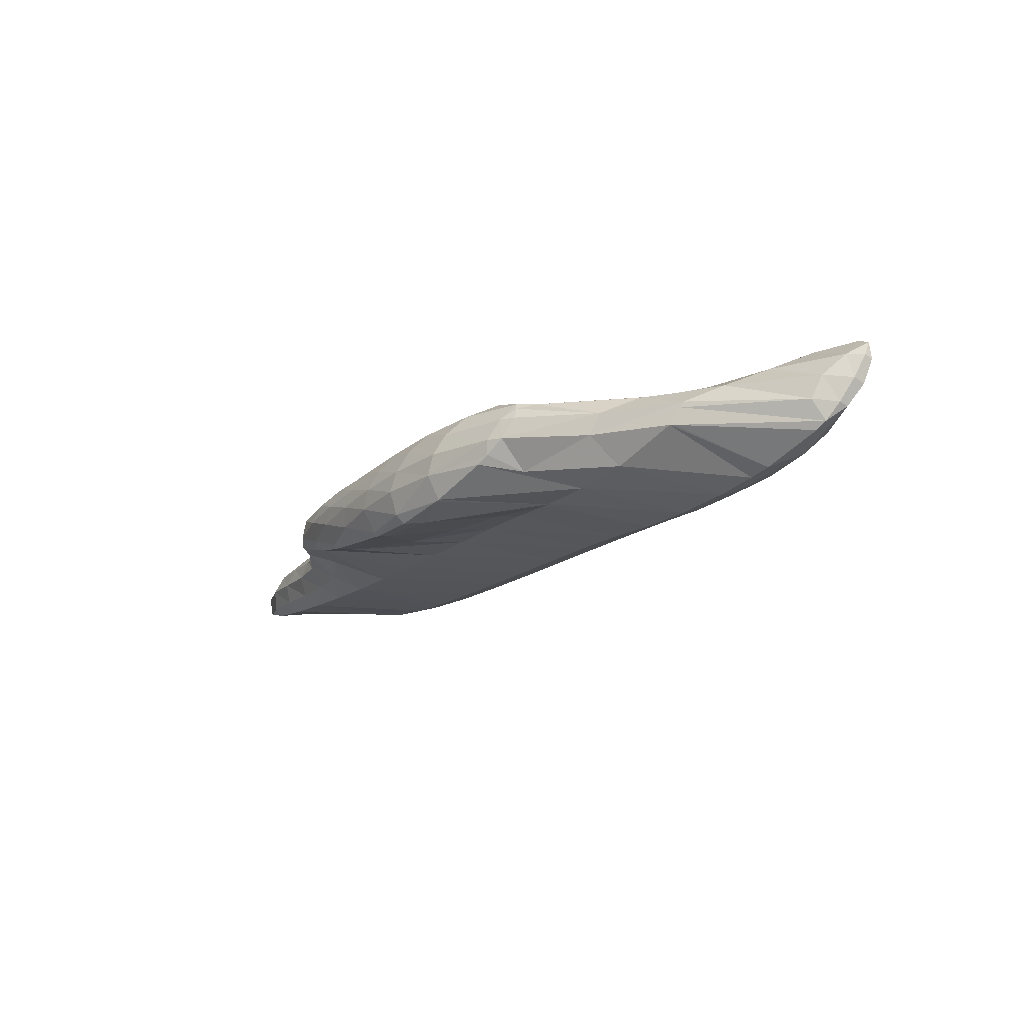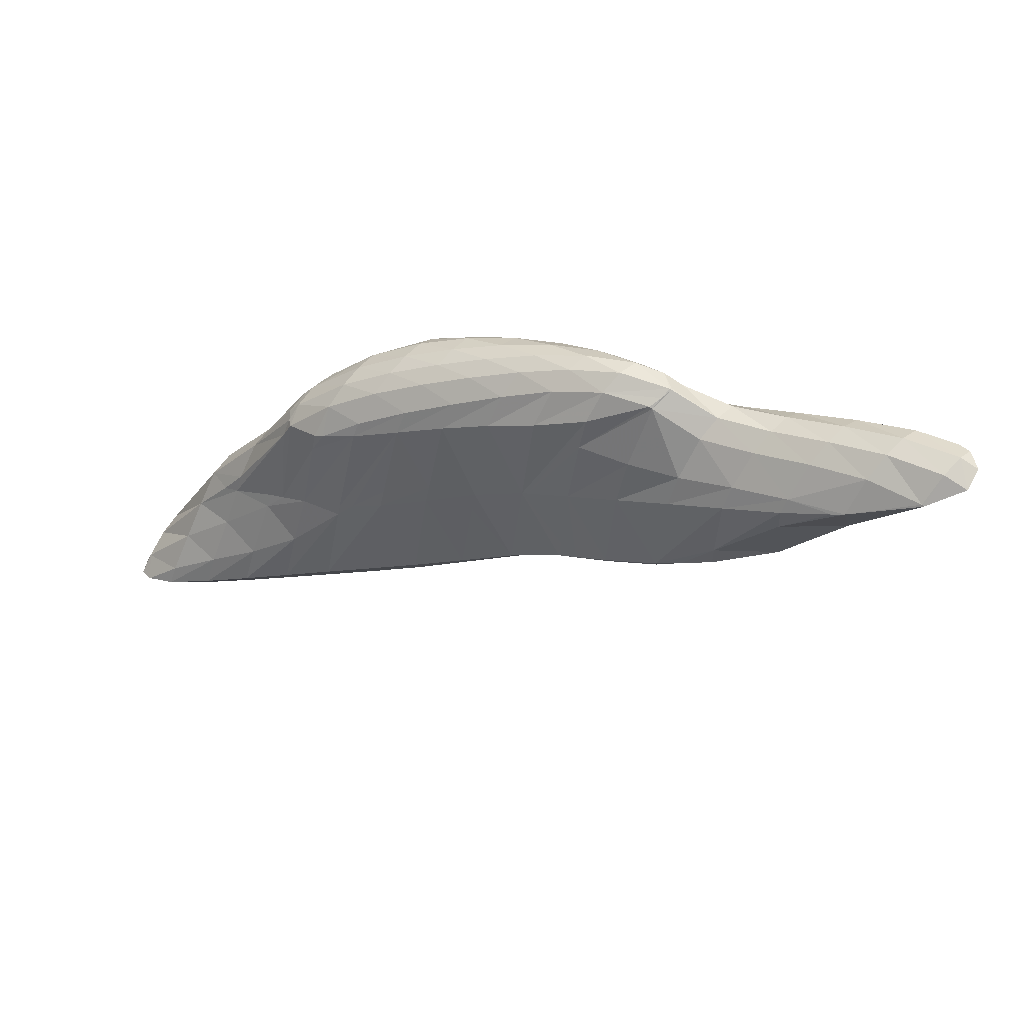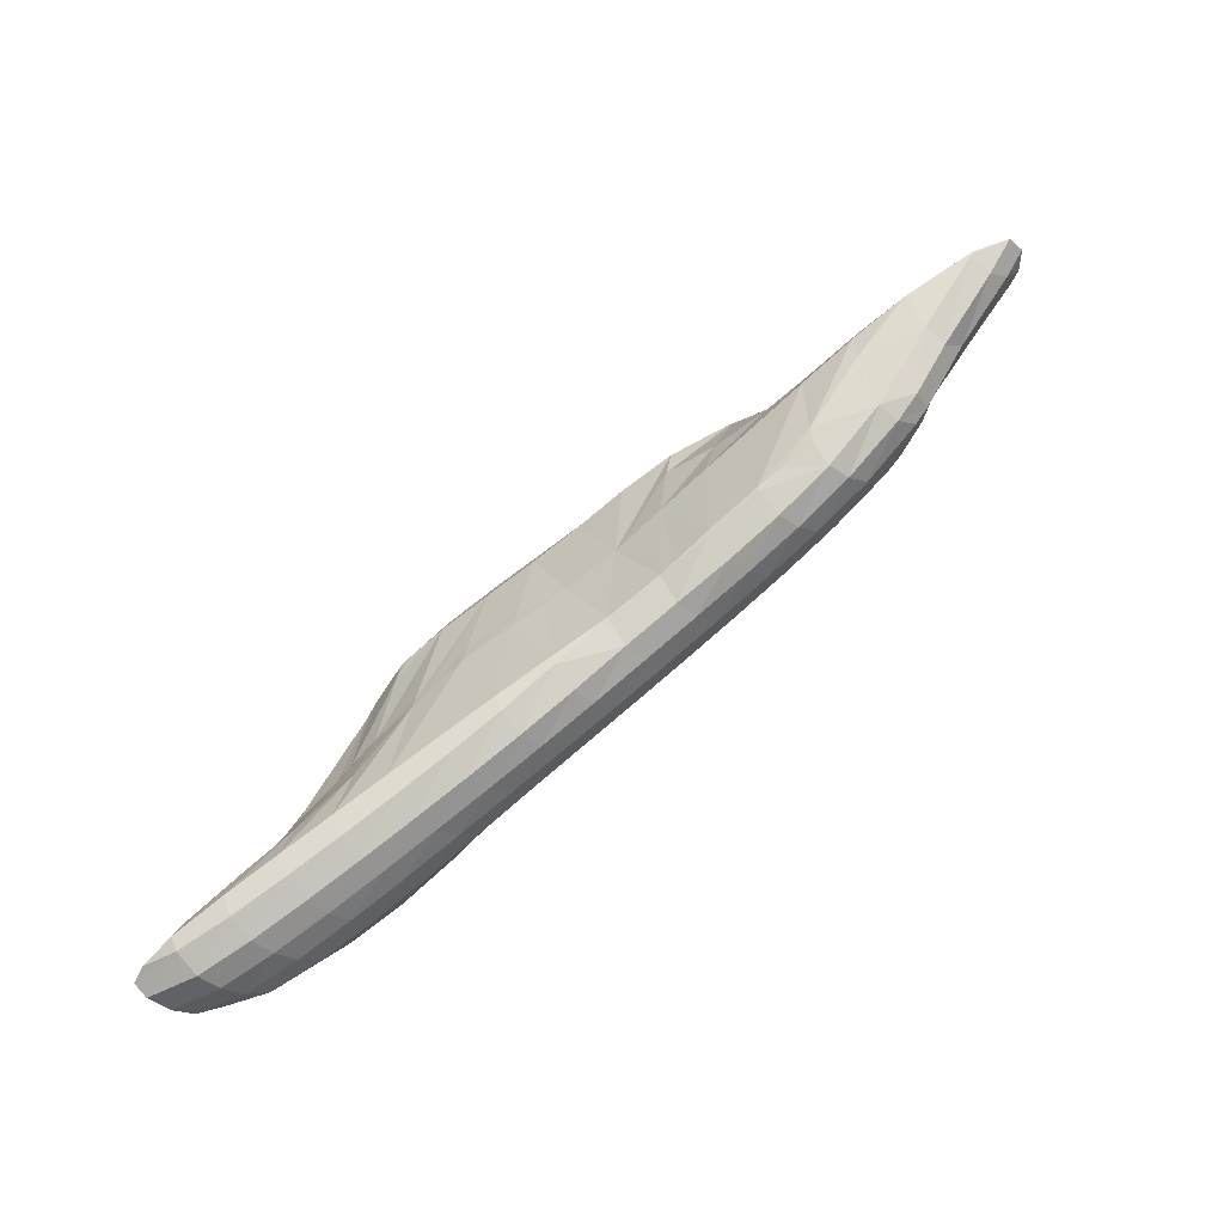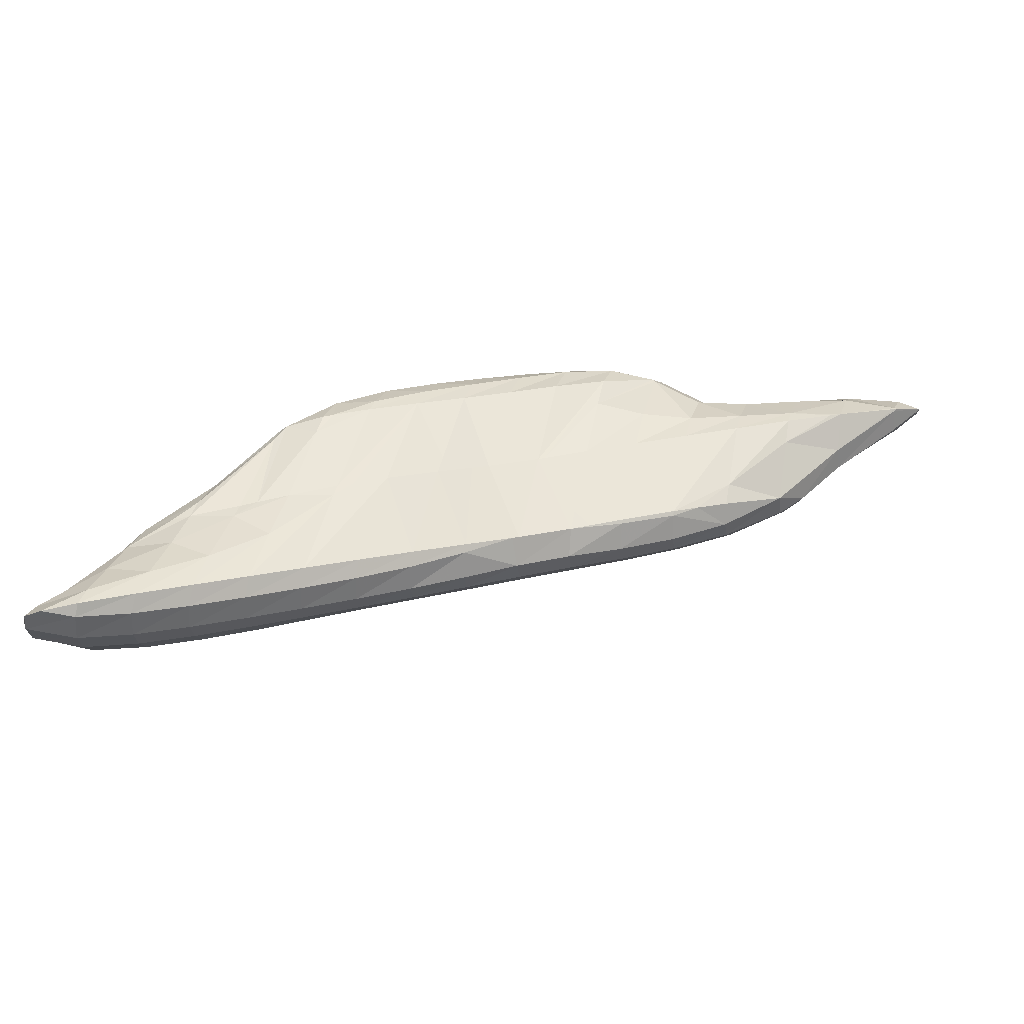
<metadata>
{"format":"obj","ext":"obj","renderer":"f3d","projection":"perspective","resolution":1024,"background":"white","views":[{"elev":-12.5,"azim":-105.6,"up":"+Z"},{"elev":37.9,"azim":29.8,"up":"+Y"},{"elev":-67.8,"azim":41.1,"up":"+Y"},{"elev":-42.3,"azim":-2.0,"up":"+Y"}]}
</metadata>
<code>
v 234.7 192.2 114.1
v 234.8 192 114.5
v 234.8 191.9 114
v 234.8 192.2 113.3
v 234.7 192.5 113.4
v 234.9 192.7 112.6
v 234.9 192.9 112.8
v 235.1 193.2 112.2
v 235.3 192 114.7
v 236.3 192.3 114.8
v 236.2 192.1 114.5
v 236.2 191.9 113.6
v 236.2 192.2 112.9
v 236.3 192.6 112.3
v 235.3 193.4 112
v 236.5 193.3 111.6
v 236.8 194.3 111.2
v 237.8 192.9 114.6
v 237.7 192.5 114.2
v 237.7 192.4 113.4
v 237.7 192.6 112.6
v 237.9 193 112
v 238 193.6 111.3
v 237.4 194.5 111.1
v 238.4 194.7 110.9
v 238.5 195 110.8
v 239.4 193.5 114.3
v 239.2 193 113.9
v 239.2 192.9 113.1
v 239.3 193.1 112.4
v 239.4 193.5 111.7
v 239.6 194.1 111.1
v 239.9 195.2 110.6
v 240.1 195.6 110.5
v 240.9 194.1 114.1
v 240.8 193.6 113.6
v 240.8 193.5 112.8
v 240.9 193.7 112.2
v 241 194.1 111.5
v 241.2 194.8 110.9
v 241.6 196 110.4
v 241.6 196.2 110.4
v 242.5 194.7 113.8
v 242.4 194.2 113.4
v 242.4 194.1 112.6
v 242.5 194.3 111.9
v 242.6 194.8 111.3
v 242.9 195.5 110.7
v 242.2 196.3 110.4
v 243.2 196.6 110.4
v 244 195.2 113.5
v 244 194.8 113.2
v 244 194.7 112.4
v 244.1 194.9 111.7
v 244.2 195.4 111.1
v 244.5 196.2 110.5
v 244.8 197.2 110.3
v 245.6 195.9 113.3
v 245.6 195.5 113
v 245.6 195.3 112.2
v 245.7 195.5 111.5
v 245.8 196 110.9
v 246.1 196.8 110.4
v 246.4 197.7 110.2
v 247.2 196.5 112.9
v 247.2 196.3 112.8
v 247.2 195.9 112
v 247.3 196.1 111.4
v 247.5 196.6 110.7
v 247.8 197.4 110.2
v 248 198.3 110
v 248.7 197 112.7
v 248.9 197.1 112.6
v 248.8 196.6 111.9
v 248.9 196.7 111.2
v 249.1 197.2 110.6
v 249.4 198 110.1
v 249.7 198.8 109.9
v 250.5 197.7 112.4
v 250.5 197.1 111.7
v 250.6 197.3 111.1
v 250.8 197.7 110.5
v 251.1 198.6 109.9
v 251.3 199.3 109.8
v 251.1 197.8 112.4
v 252.1 198.1 112.4
v 252.1 198 112.3
v 252.1 197.6 111.6
v 252.2 197.8 111
v 252.4 198.2 110.4
v 252.8 199.2 109.8
v 253 199.9 109.7
v 253.8 198.6 112.3
v 253.8 198.5 112.3
v 253.8 198.1 111.5
v 253.9 198.3 110.9
v 254.1 198.8 110.3
v 254.5 199.8 109.8
v 254.7 200.3 109.7
v 254.6 198.9 112.2
v 255.5 199.2 112.1
v 255.5 198.8 111.5
v 255.7 199 110.9
v 255.9 199.5 110.3
v 256.3 200.5 109.8
v 256.3 200.8 109.7
v 257.4 200 111.6
v 257.4 200 111.6
v 257.5 200 110.9
v 257.7 200.5 110.4
v 256.8 200.8 109.8
v 257.9 200.9 110.2
v 257.4 200 111.6
v 258.3 200.6 111
v 258.2 200.9 110.4
v 235 192.6 114.2
v 235.1 193.3 113.6
v 235.2 193.6 112.9
v 236.4 192.9 114.6
v 236.8 194.2 114.1
v 237.1 195.4 113.7
v 237.5 196.5 113.2
v 237.5 196.5 113.2
v 237.6 196.8 112.5
v 237.5 196.6 113
v 238.1 193.8 114.4
v 238.5 195.4 114
v 238.3 196.5 113.7
v 238.9 196.7 113.7
v 237.7 196.9 112.5
v 239.3 197.9 111.6
v 239.3 197.9 111.6
v 239.7 194.7 114.2
v 240.2 196.6 113.9
v 240.3 197.1 113.8
v 240.9 198.5 111.3
v 241.3 195.8 114
v 240.9 197.2 113.8
v 241.8 197.5 113.9
v 242.5 199.1 111.1
v 243.2 197.5 114
v 243.2 197.9 114
v 242.7 199.2 111.1
v 244 199.6 111
v 243.7 198 113.9
v 244.8 198.4 113.8
v 245.6 200.1 110.9
v 246.3 198.9 113.5
v 247.1 200.7 110.7
v 247.8 198.9 113.2
v 247.4 199.4 113.3
v 247.9 199.6 113.2
v 248.8 201.2 110.6
v 249.5 200.1 113
v 250.4 201.7 110.4
v 249.7 200.2 113
v 251 200.5 113
v 250.6 198.3 112.6
v 252 202.3 110.3
v 252.6 201 112.9
v 253.7 202.8 110.2
v 254.3 201.4 112.9
v 255.4 203.3 110.1
v 255.6 199.8 112.3
v 256 201.9 112.8
v 257.1 203.8 110.1
v 257.7 202.4 112.8
v 257.6 201.6 112.5
v 258.3 202.4 110
v 258.9 204.2 110.1
v 259.2 202.8 112.6
v 259.5 202 111.9
v 259.6 202.9 112.6
v 259.6 201.8 111.2
v 259.9 202.5 110.6
v 260.3 203.8 110.3
v 260.6 204.6 110.2
v 261.5 203.6 112.2
v 261.5 203.6 112.1
v 261.6 203.4 111.4
v 261.9 203.9 110.9
v 261.8 204.8 110.4
v 262.2 204.8 110.6
v 261.6 203.7 112.1
v 262.6 204.2 111.6
v 262.6 204.6 111
v 237.5 196.5 113.2
v 239 197.3 113.7
v 239.4 198.4 113.2
v 239.5 198.7 112.6
v 239.3 197.9 111.6
v 241.1 199.9 113.9
v 241.1 200.5 113.4
v 241.3 200.4 113.7
v 241.3 200.9 112.8
v 241.7 201.2 112.3
v 241.4 200.2 111.8
v 242.5 200 114.2
v 241.5 200.4 113.9
v 242.6 200.6 114.2
v 242 201.4 112.1
v 243.5 202.3 111.3
v 243 200.7 114.2
v 244.1 201 114.1
v 244.2 200.2 111
v 244.9 202.3 110.9
v 243.6 202.4 111.2
v 245.1 203 110.8
v 244.9 199 113.8
v 245.6 201.6 113.9
v 245.9 201.2 110.9
v 246.6 203.3 110.7
v 246.7 203.6 110.7
v 246.4 199.5 113.6
v 247.1 202.1 113.7
v 247.6 202.2 110.8
v 247.1 203.7 110.7
v 248.2 204 110.7
v 248.6 202.6 113.5
v 249.5 203.8 110.8
v 249.7 204.3 110.8
v 250.1 203.1 113.4
v 250 204.4 110.8
v 251.1 204.6 111
v 251.4 202.6 113.1
v 251.7 203.6 113.1
v 251.8 204.7 111.2
v 252.4 203.9 110.9
v 252.5 204.8 111.3
v 252.9 202.4 112.9
v 253.4 204.4 112.5
v 253.5 204.3 112.5
v 253.6 204.6 112.3
v 253.3 204.9 111.5
v 253.9 204.6 111.4
v 253.8 204.8 111.9
v 253.9 203.7 110.6
v 254.5 202.4 112.7
v 254.9 203.6 112.3
v 253.8 204.8 112
v 255.2 204.1 111.8
v 255.4 204.3 111.2
v 255.5 203.9 110.5
v 256.2 202.6 112.7
v 256.5 203.7 112.2
v 256.8 204.2 111.7
v 257 204.4 111.1
v 257.2 204.2 110.5
v 257.9 202.8 112.7
v 258.2 203.9 112.2
v 258.5 204.4 111.7
v 258.7 204.7 111.1
v 258.9 204.6 110.5
v 259.9 204 112.2
v 260.2 204.6 111.7
v 260.5 204.9 111.1
v 260.6 204.8 110.5
v 261.5 203.7 112.2
v 261.9 204.5 111.7
v 262.1 204.8 111.1
v 241.5 200.9 113.4
v 241.7 201.2 112.8
v 243 201.6 113.8
v 243.2 202.2 113.3
v 243.4 202.5 112.7
v 243.5 202.6 112
v 244.2 201.5 114
v 244.6 202.5 113.6
v 244.8 203 113
v 245 203.3 112.4
v 245.2 203.5 111.8
v 245.2 203.3 111.1
v 245.8 202.3 113.8
v 246.1 203.1 113.3
v 246.4 203.6 112.8
v 246.6 203.9 112.2
v 246.7 204 111.5
v 246.7 203.7 110.8
v 247.3 203 113.5
v 247.7 203.8 113
v 247.9 204.2 112.5
v 248.1 204.4 111.9
v 248.2 204.4 111.2
v 248.9 203.6 113.2
v 249.2 204.3 112.7
v 249.4 204.7 112.2
v 249.6 204.8 111.6
v 249.7 204.4 110.9
v 250.4 204.2 113
v 250.7 204.8 112.5
v 251 205 111.9
v 251.1 204.9 111.3
v 252 204.5 112.8
v 252.3 205 112.3
v 252.5 205.1 111.7
v 253.8 204.8 112
g foo
f 3 2 1
f 4 3 1
f 5 4 1
f 6 4 5
f 7 6 5
f 6 7 8
f 11 10 9
f 2 11 9
f 3 11 2
f 12 11 3
f 12 4 13
f 12 3 4
f 13 6 14
f 13 4 6
f 15 6 8
f 16 6 15
f 14 6 16
f 16 15 17
f 11 19 18
f 10 11 18
f 19 12 20
f 19 11 12
f 20 13 21
f 20 12 13
f 21 14 22
f 21 13 14
f 22 16 23
f 22 14 16
f 24 16 17
f 25 16 24
f 23 16 25
f 25 24 26
f 19 28 27
f 18 19 27
f 28 20 29
f 28 19 20
f 29 21 30
f 29 20 21
f 30 22 31
f 30 21 22
f 31 23 32
f 31 22 23
f 32 25 33
f 32 23 25
f 33 25 26
f 34 33 26
f 28 36 35
f 27 28 35
f 36 29 37
f 36 28 29
f 37 30 38
f 37 29 30
f 38 31 39
f 38 30 31
f 39 32 40
f 39 31 32
f 40 33 41
f 40 32 33
f 41 33 34
f 42 41 34
f 36 44 43
f 35 36 43
f 44 37 45
f 44 36 37
f 45 38 46
f 45 37 38
f 46 39 47
f 46 38 39
f 47 40 48
f 47 39 40
f 50 41 49
f 48 41 50
f 40 41 48
f 41 42 49
f 44 52 51
f 43 44 51
f 52 45 53
f 52 44 45
f 53 46 54
f 53 45 46
f 54 47 55
f 54 46 47
f 55 48 56
f 55 47 48
f 56 48 50
f 57 56 50
f 52 59 58
f 51 52 58
f 59 53 60
f 59 52 53
f 60 54 61
f 60 53 54
f 61 55 62
f 61 54 55
f 62 56 63
f 62 55 56
f 63 56 57
f 64 63 57
f 59 66 65
f 58 59 65
f 66 60 67
f 66 59 60
f 67 61 68
f 67 60 61
f 68 62 69
f 68 61 62
f 69 63 70
f 69 62 63
f 70 63 64
f 71 70 64
f 66 72 65
f 72 74 73
f 66 74 72
f 67 74 66
f 74 68 75
f 74 67 68
f 75 69 76
f 75 68 69
f 76 70 77
f 76 69 70
f 77 70 71
f 78 77 71
f 74 80 79
f 73 74 79
f 80 75 81
f 80 74 75
f 81 76 82
f 81 75 76
f 82 77 83
f 82 76 77
f 83 77 78
f 84 83 78
f 87 86 85
f 79 87 85
f 80 87 79
f 88 87 80
f 88 81 89
f 88 80 81
f 89 82 90
f 89 81 82
f 90 83 91
f 90 82 83
f 91 83 84
f 92 91 84
f 87 94 93
f 86 87 93
f 94 88 95
f 94 87 88
f 95 89 96
f 95 88 89
f 96 90 97
f 96 89 90
f 97 91 98
f 97 90 91
f 98 91 92
f 99 98 92
f 94 100 93
f 100 102 101
f 94 102 100
f 95 102 94
f 102 96 103
f 102 95 96
f 103 97 104
f 103 96 97
f 104 98 105
f 104 97 98
f 105 98 99
f 106 105 99
f 102 108 107
f 101 102 107
f 108 103 109
f 108 102 103
f 109 104 110
f 109 103 104
f 112 105 111
f 110 105 112
f 104 105 110
f 105 106 111
f 108 113 107
f 108 109 114
f 113 108 114
f 109 110 115
f 114 109 115
f 110 112 115
f 1 2 116
f 5 1 116
f 117 5 116
f 7 5 117
f 118 7 117
f 8 7 118
f 9 10 119
f 9 116 2
f 119 116 9
f 120 116 119
f 117 120 121
f 117 116 120
f 118 123 122
f 118 121 123
f 118 117 121
f 124 15 8
f 125 124 8
f 118 125 8
f 122 125 118
f 17 15 124
f 10 18 126
f 119 10 126
f 120 126 127
f 120 119 126
f 121 129 128
f 121 127 129
f 121 120 127
f 123 121 128
f 130 124 125
f 130 17 124
f 130 24 17
f 130 131 24
f 24 131 132
f 26 24 132
f 18 27 133
f 126 18 133
f 127 133 134
f 127 126 133
f 127 134 129
f 134 135 129
f 26 136 34
f 26 132 136
f 27 35 137
f 133 27 137
f 134 139 138
f 134 137 139
f 134 133 137
f 135 134 138
f 34 140 42
f 34 136 140
f 35 43 141
f 137 35 141
f 137 141 139
f 141 142 139
f 49 143 50
f 143 144 50
f 42 140 143
f 49 42 143
f 141 146 145
f 43 146 141
f 51 146 43
f 142 141 145
f 50 147 57
f 50 144 147
f 58 146 51
f 58 148 146
f 57 149 64
f 57 147 149
f 151 65 150
f 148 65 151
f 58 65 148
f 151 150 152
f 64 153 71
f 64 149 153
f 65 72 150
f 73 150 72
f 73 152 150
f 73 154 152
f 71 155 78
f 71 153 155
f 158 157 156
f 154 158 156
f 154 79 158
f 154 73 79
f 78 159 84
f 78 155 159
f 85 157 158
f 86 157 85
f 160 157 86
f 79 85 158
f 84 161 92
f 84 159 161
f 93 160 86
f 93 162 160
f 92 163 99
f 92 161 163
f 164 93 100
f 165 93 164
f 162 93 165
f 100 101 164
f 99 166 106
f 99 163 166
f 164 168 167
f 165 164 167
f 101 107 164
f 107 168 164
f 112 111 169
f 111 170 169
f 106 170 111
f 166 170 106
f 168 171 167
f 107 113 172
f 168 107 172
f 173 168 172
f 171 168 173
f 113 114 172
f 114 174 172
f 114 115 174
f 115 175 174
f 169 115 112
f 169 175 115
f 169 176 175
f 176 169 170
f 177 176 170
f 172 179 178
f 173 172 178
f 179 174 180
f 179 172 174
f 180 175 181
f 180 174 175
f 183 176 182
f 181 176 183
f 175 176 181
f 176 177 182
f 179 184 178
f 179 180 185
f 184 179 185
f 180 181 186
f 185 180 186
f 181 183 186
f 122 123 187
f 125 122 187
f 128 129 188
f 128 187 123
f 188 187 128
f 189 187 188
f 125 190 130
f 187 190 125
f 189 190 187
f 131 130 190
f 191 131 190
f 132 131 191
f 129 135 192
f 188 129 192
f 189 194 193
f 189 192 194
f 189 188 192
f 190 189 195
f 189 193 195
f 197 195 196
f 197 190 195
f 197 191 190
f 136 132 191
f 197 136 191
f 138 139 198
f 192 135 138
f 199 192 138
f 198 199 138
f 200 199 198
f 194 192 199
f 201 197 196
f 201 136 197
f 202 136 201
f 140 136 202
f 198 204 203
f 139 204 198
f 142 204 139
f 200 198 203
f 144 143 205
f 205 143 206
f 140 206 143
f 207 206 140
f 140 202 207
f 206 207 208
f 145 146 209
f 210 145 209
f 210 142 145
f 210 204 142
f 147 144 211
f 144 205 211
f 211 206 212
f 211 205 206
f 212 206 208
f 213 212 208
f 146 148 214
f 209 146 214
f 209 214 210
f 214 215 210
f 149 147 216
f 147 211 216
f 218 212 217
f 216 212 218
f 211 212 216
f 212 213 217
f 148 151 214
f 152 214 151
f 152 215 214
f 152 219 215
f 153 149 220
f 149 216 220
f 220 216 218
f 221 220 218
f 154 219 152
f 154 222 219
f 224 220 223
f 224 153 220
f 224 155 153
f 220 221 223
f 156 157 225
f 226 156 225
f 226 154 156
f 226 222 154
f 229 228 227
f 228 224 227
f 159 224 228
f 155 224 159
f 157 160 230
f 225 157 230
f 225 231 226
f 225 232 231
f 225 230 232
f 231 232 233
f 236 235 234
f 235 229 234
f 235 228 229
f 235 237 228
f 161 159 228
f 237 161 228
f 160 162 238
f 230 160 238
f 232 238 239
f 232 230 238
f 232 240 233
f 232 241 240
f 232 239 241
f 241 236 240
f 241 235 236
f 241 242 235
f 237 242 243
f 237 235 242
f 163 161 237
f 243 163 237
f 162 165 244
f 238 162 244
f 239 244 245
f 239 238 244
f 241 245 246
f 241 239 245
f 242 246 247
f 242 241 246
f 243 247 248
f 243 242 247
f 166 163 243
f 248 166 243
f 165 167 249
f 244 165 249
f 245 249 250
f 245 244 249
f 246 250 251
f 246 245 250
f 247 251 252
f 247 246 251
f 248 252 253
f 248 247 252
f 170 166 248
f 253 170 248
f 167 171 249
f 173 249 171
f 254 249 173
f 250 249 254
f 251 254 255
f 251 250 254
f 252 255 256
f 252 251 255
f 253 256 257
f 253 252 256
f 177 170 253
f 257 177 253
f 173 178 258
f 254 173 258
f 255 258 259
f 255 254 258
f 256 259 260
f 256 255 259
f 182 260 183
f 257 260 182
f 256 260 257
f 182 177 257
f 178 184 258
f 184 185 259
f 258 184 259
f 185 186 260
f 259 185 260
f 186 183 260
f 193 194 261
f 195 193 261
f 262 195 261
f 196 195 262
f 199 200 263
f 199 261 194
f 263 261 199
f 264 261 263
f 262 264 265
f 262 261 264
f 196 266 201
f 262 266 196
f 265 266 262
f 202 201 266
f 203 204 267
f 203 263 200
f 267 263 203
f 268 263 267
f 264 268 269
f 264 263 268
f 265 269 270
f 265 264 269
f 266 270 271
f 266 265 270
f 202 272 207
f 266 272 202
f 271 272 266
f 208 207 272
f 204 210 273
f 267 204 273
f 268 273 274
f 268 267 273
f 269 274 275
f 269 268 274
f 270 275 276
f 270 269 275
f 271 276 277
f 271 270 276
f 272 277 278
f 272 271 277
f 213 208 272
f 278 213 272
f 210 215 279
f 273 210 279
f 274 279 280
f 274 273 279
f 275 280 281
f 275 274 280
f 276 281 282
f 276 275 281
f 277 282 283
f 277 276 282
f 217 283 218
f 278 283 217
f 277 283 278
f 217 213 278
f 215 219 284
f 279 215 284
f 280 284 285
f 280 279 284
f 281 285 286
f 281 280 285
f 282 286 287
f 282 281 286
f 283 287 288
f 283 282 287
f 221 218 283
f 288 221 283
f 219 222 289
f 284 219 289
f 285 289 290
f 285 284 289
f 286 290 291
f 286 285 290
f 287 291 292
f 287 286 291
f 223 292 224
f 288 292 223
f 287 292 288
f 223 221 288
f 222 226 293
f 289 222 293
f 290 293 294
f 290 289 293
f 291 294 295
f 291 290 294
f 227 295 229
f 292 295 227
f 291 295 292
f 227 224 292
f 226 231 293
f 233 293 231
f 296 293 233
f 294 293 296
f 234 296 236
f 295 296 234
f 294 296 295
f 234 229 295
f 233 240 296
f 240 236 296
g

</code>
